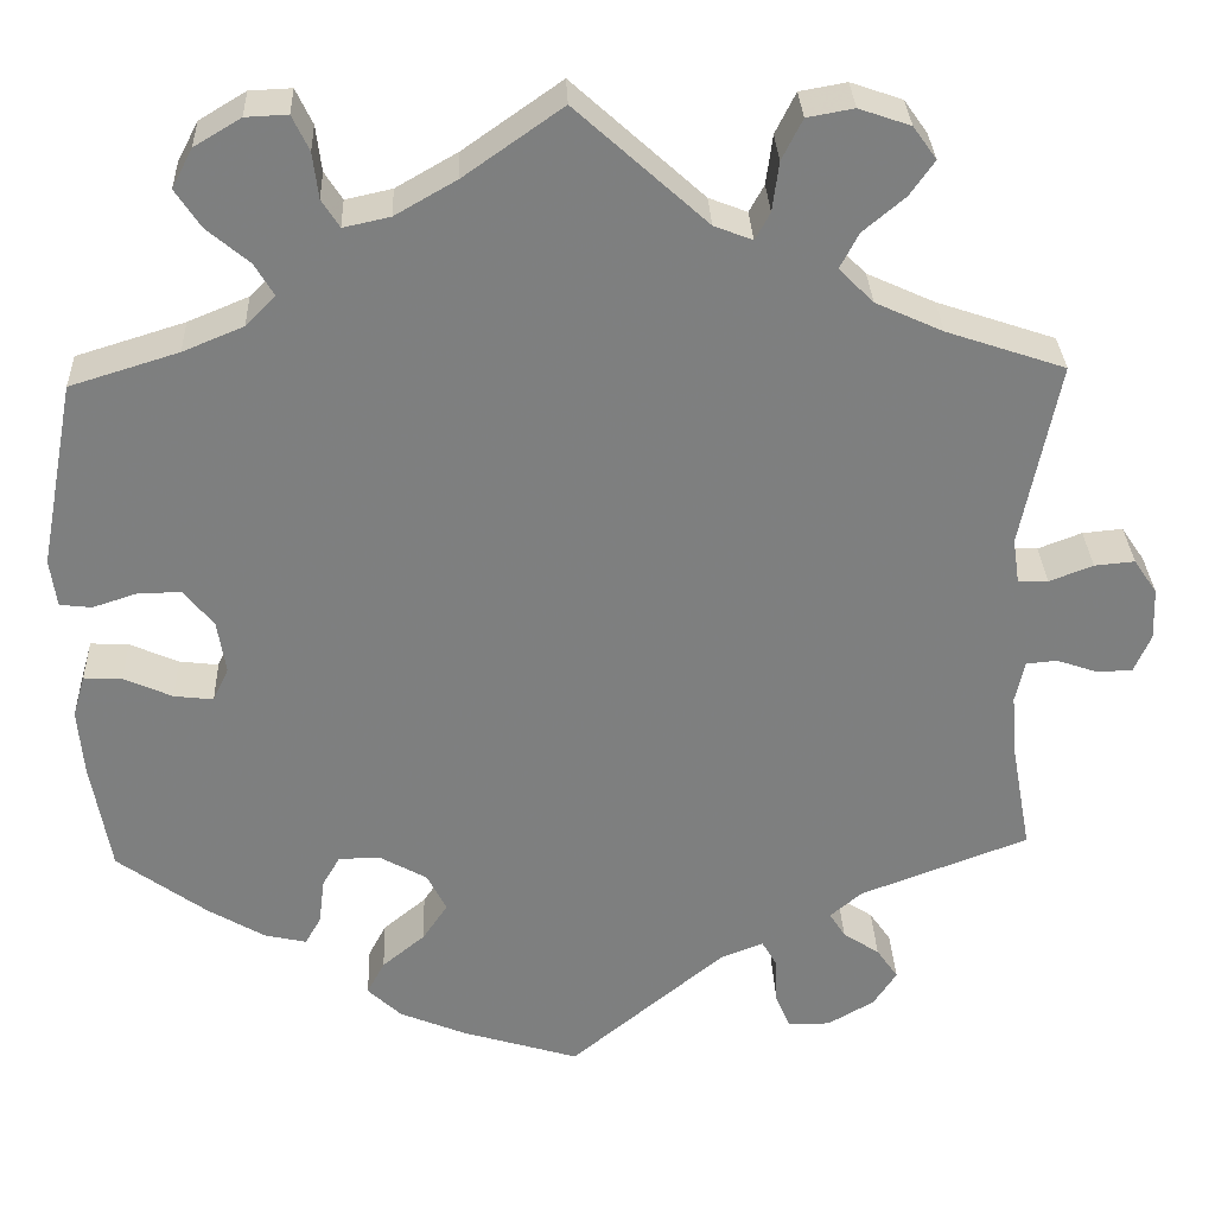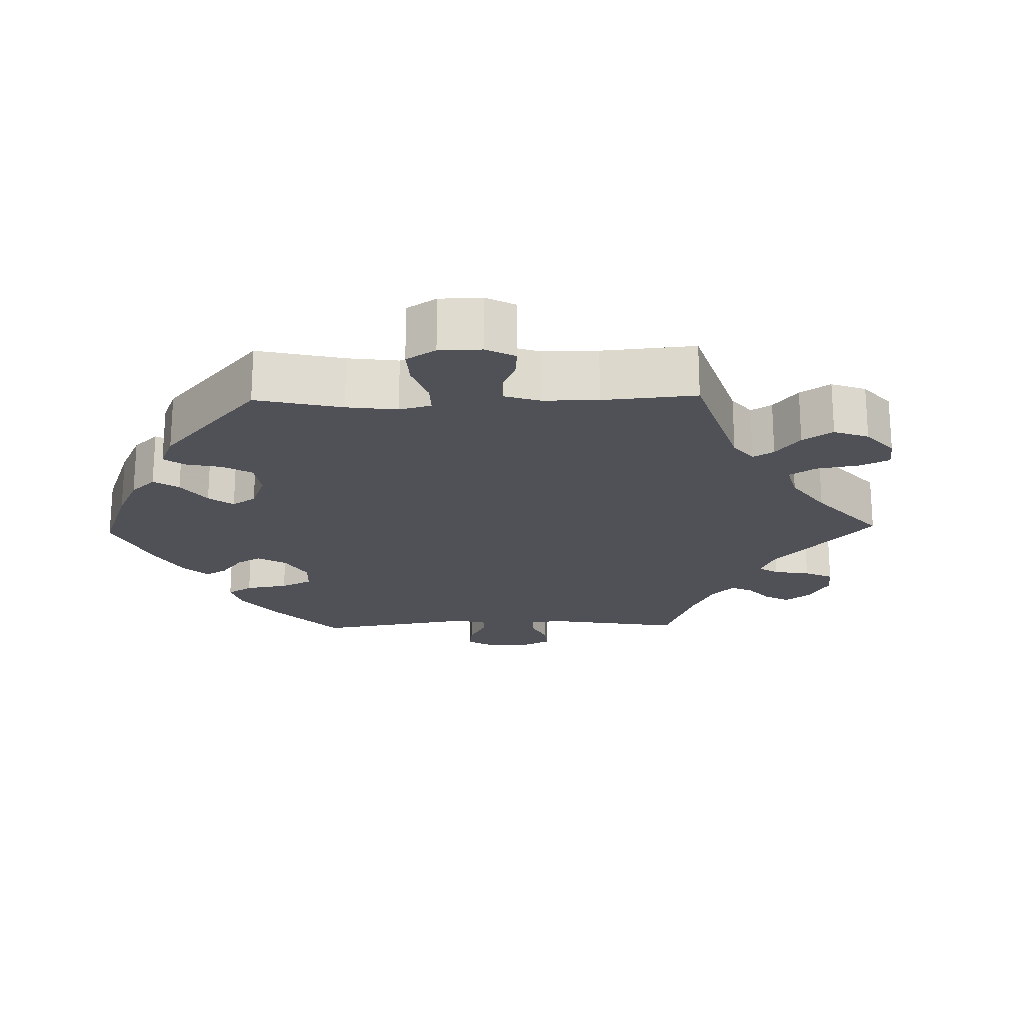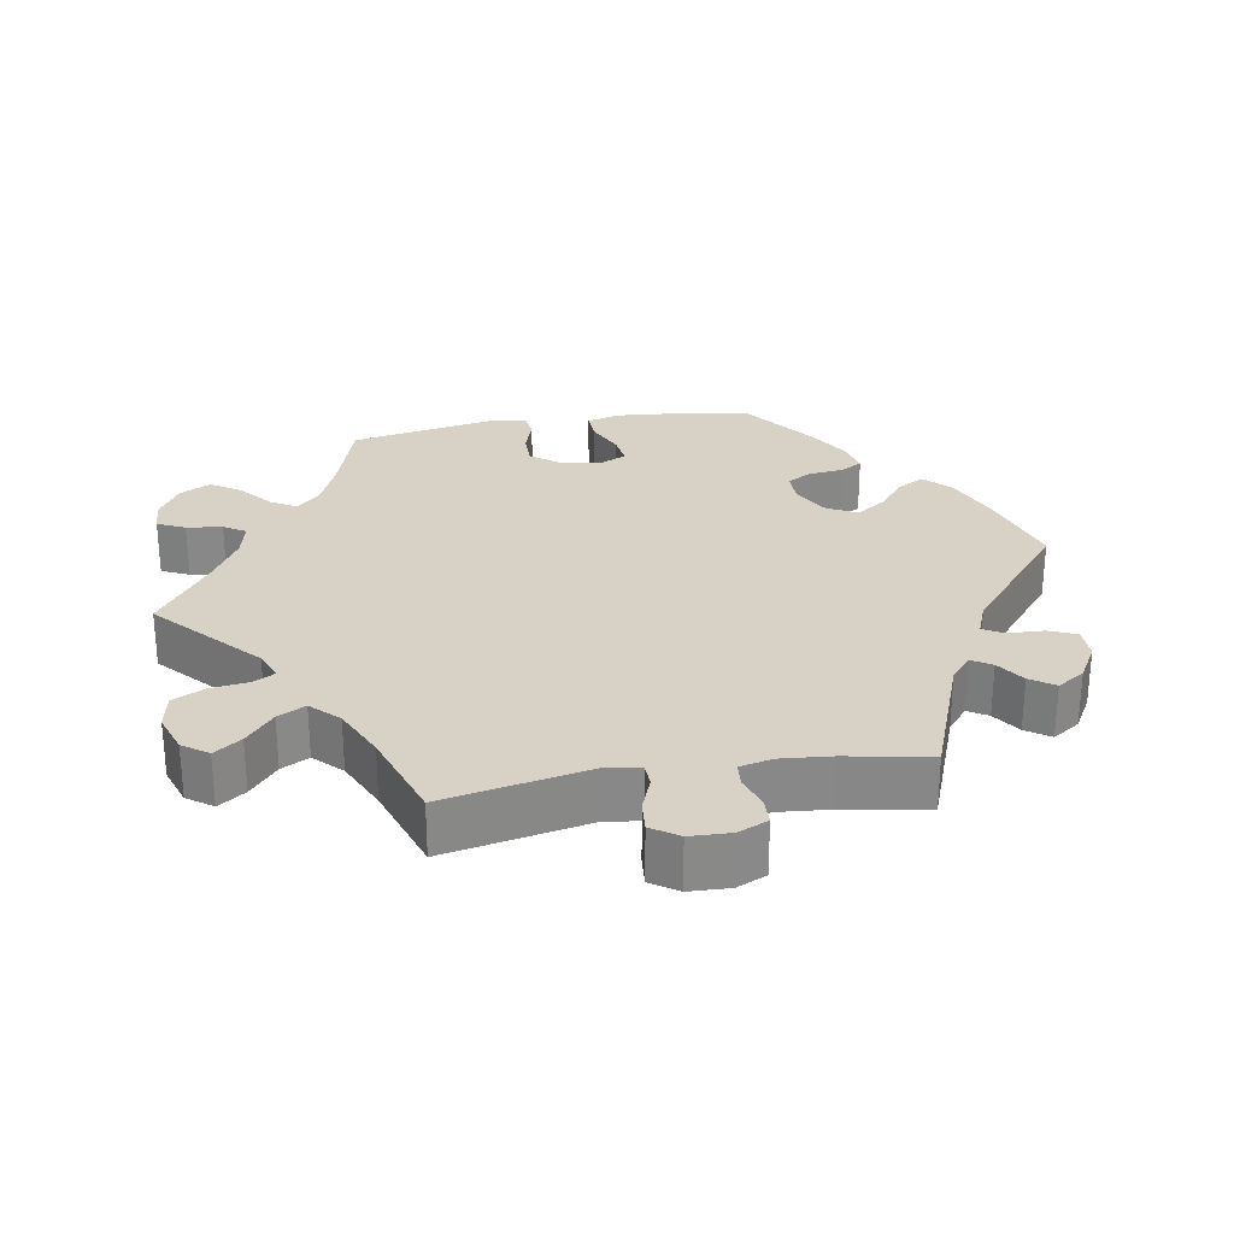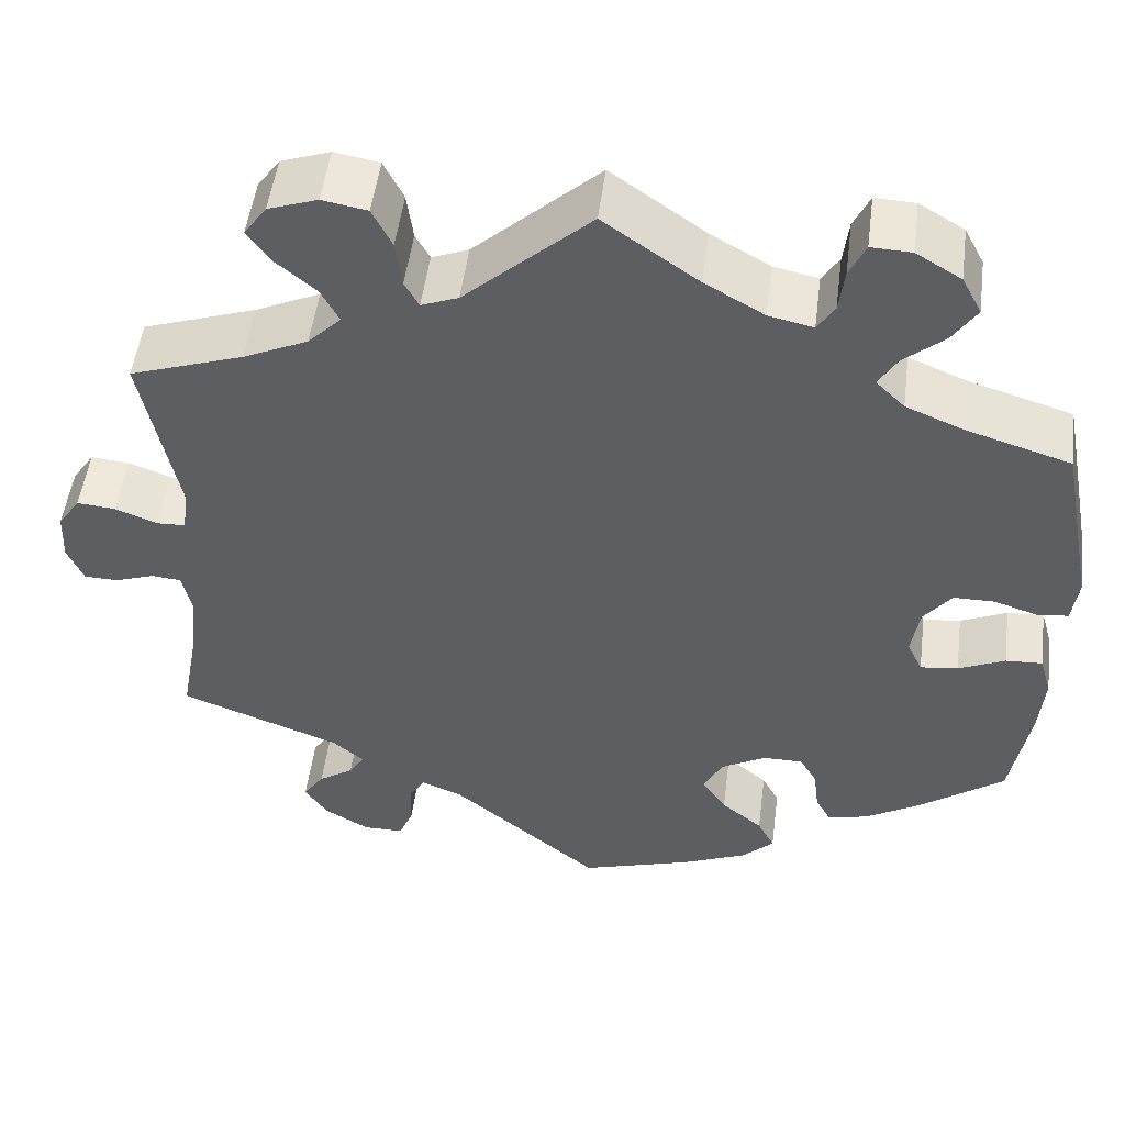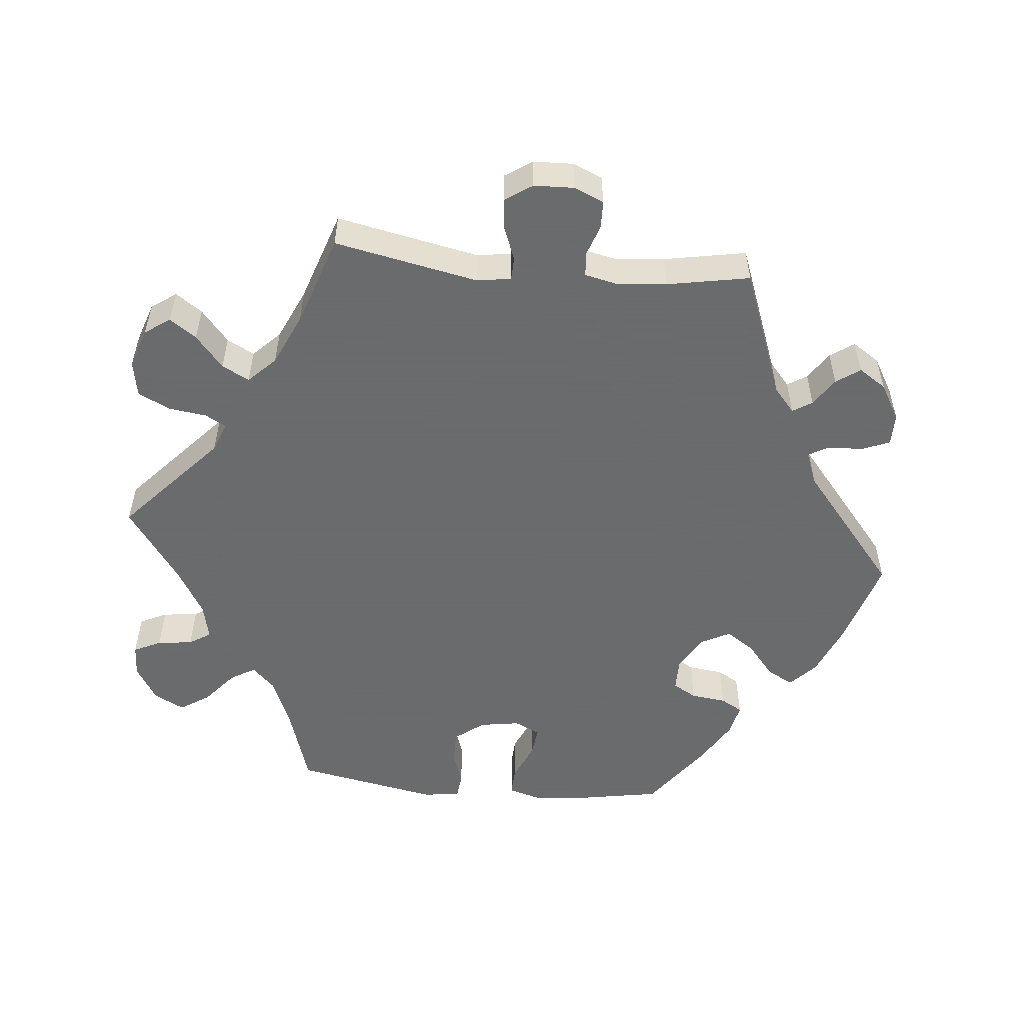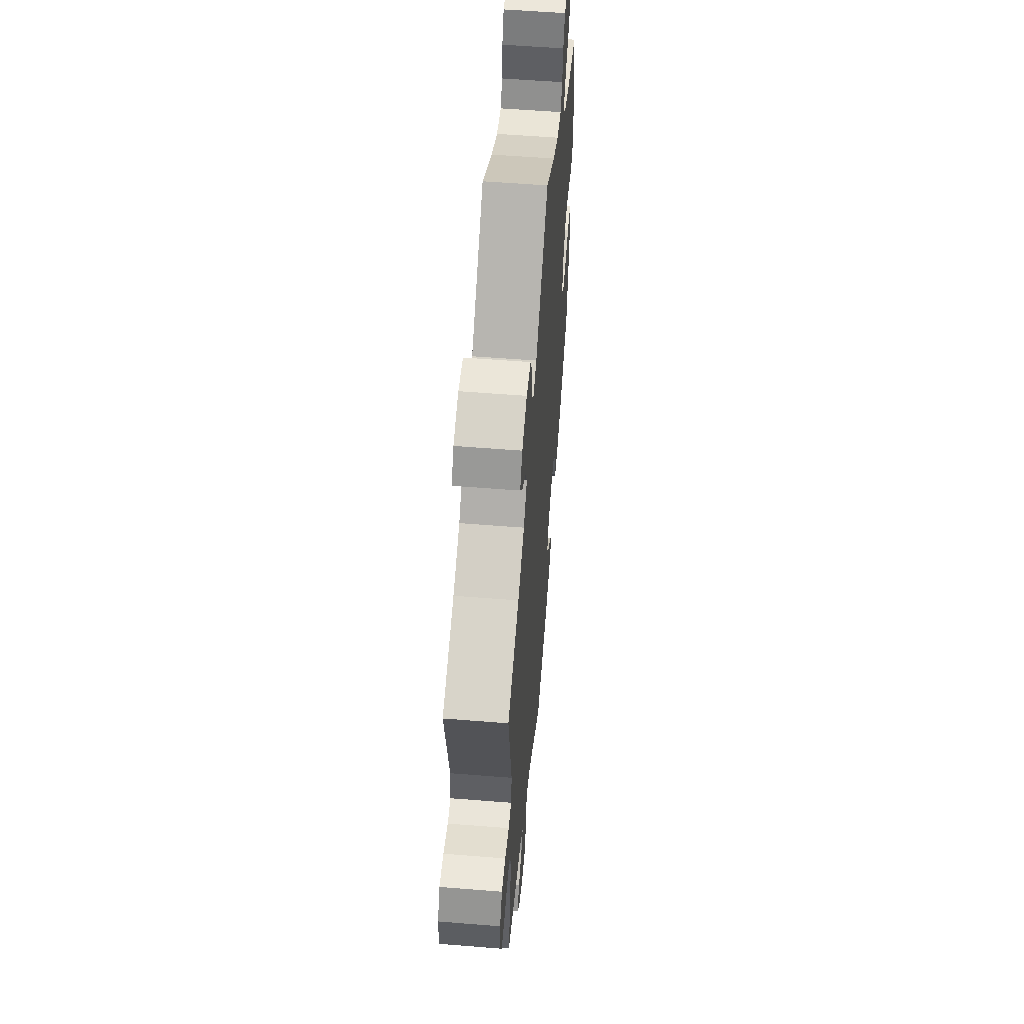
<metadata>
{"format":"obj","ext":"obj","renderer":"f3d","projection":"perspective","resolution":1024,"background":"white","views":[{"elev":30.6,"azim":-2.3,"up":"+Z"},{"elev":-20.3,"azim":-28.5,"up":"+Y"},{"elev":27.4,"azim":80.3,"up":"+Y"},{"elev":50.7,"azim":-172.7,"up":"+Z"},{"elev":-53.2,"azim":84.5,"up":"+Y"},{"elev":56.2,"azim":94.8,"up":"+Z"}]}
</metadata>
<code>
v -0.522 0.07 -0.168
v -0.528 0.07 -0.097
v -0.515 0.07 -0.052
v -0.474 0.07 -0.054
v -0.422 0.07 -0.077
v -0.38 0.07 -0.082
v -0.363 0.07 -0.046
v -0.372 0.07 0.01
v -0.403 0.07 0.05
v -0.449 0.07 0.05
v -0.498 0.07 0.034
v -0.532 0.07 0.038
v -0.539 0.07 0.089
v -0.501 0.07 0.289
v -0.385 0.07 0.325
v -0.32 0.07 0.352
v -0.288 0.07 0.384
v -0.309 0.07 0.419
v -0.354 0.07 0.457
v -0.381 0.07 0.498
v -0.359 0.07 0.54
v -0.309 0.07 0.57
v -0.264 0.07 0.572
v -0.246 0.07 0.534
v -0.24 0.07 0.485
v -0.221 0.07 0.455
v -0.171 0.07 0.466
v -0.105 0.07 0.504
v 0 0.07 0.578
v 0.14 0.07 0.451
v 0.181 0.07 0.435
v 0.197 0.07 0.464
v 0.204 0.07 0.517
v 0.226 0.07 0.561
v 0.276 0.07 0.57
v 0.331 0.07 0.551
v 0.356 0.07 0.516
v 0.33 0.07 0.479
v 0.285 0.07 0.441
v 0.265 0.07 0.403
v 0.302 0.07 0.366
v 0.374 0.07 0.333
v 0.501 0.07 0.29
v 0.461 0.07 0.091
v 0.468 0.07 0.043
v 0.5 0.07 0.042
v 0.547 0.07 0.06
v 0.59 0.07 0.064
v 0.615 0.07 0.027
v 0.617 0.07 -0.029
v 0.599 0.07 -0.07
v 0.561 0.07 -0.071
v 0.517 0.07 -0.056
v 0.484 0.07 -0.059
v 0.474 0.07 -0.104
v 0.48 0.07 -0.173
v 0.501 0.07 -0.288
v 0.321 0.07 -0.356
v 0.287 0.07 -0.385
v 0.304 0.07 -0.412
v 0.343 0.07 -0.438
v 0.366 0.07 -0.471
v 0.341 0.07 -0.509
v 0.291 0.07 -0.538
v 0.246 0.07 -0.538
v 0.23 0.07 -0.5
v 0.228 0.07 -0.45
v 0.212 0.07 -0.422
v 0.166 0.07 -0.44
v 0 0.07 -0.577
v -0.125 0.07 -0.539
v -0.197 0.07 -0.509
v -0.233 0.07 -0.475
v -0.214 0.07 -0.439
v -0.168 0.07 -0.401
v -0.141 0.07 -0.361
v -0.162 0.07 -0.32
v -0.212 0.07 -0.292
v -0.257 0.07 -0.292
v -0.276 0.07 -0.325
v -0.282 0.07 -0.374
v -0.299 0.07 -0.404
v -0.344 0.07 -0.394
v -0.405 0.07 -0.358
v -0.501 0.07 -0.288
v -0.522 0 -0.168
v -0.528 0 -0.097
v -0.515 0 -0.052
v -0.474 0 -0.054
v -0.422 0 -0.077
v -0.38 0 -0.082
v -0.363 0 -0.046
v -0.372 0 0.01
v -0.403 0 0.05
v -0.449 0 0.05
v -0.498 0 0.034
v -0.532 0 0.038
v -0.539 0 0.089
v -0.501 0 0.289
v -0.385 0 0.325
v -0.32 0 0.352
v -0.288 0 0.384
v -0.309 0 0.419
v -0.354 0 0.457
v -0.381 0 0.498
v -0.359 0 0.54
v -0.309 0 0.57
v -0.264 0 0.572
v -0.246 0 0.534
v -0.24 0 0.485
v -0.221 0 0.455
v -0.171 0 0.466
v -0.105 0 0.504
v 0 0 0.578
v 0.14 0 0.451
v 0.181 0 0.435
v 0.197 0 0.464
v 0.204 0 0.517
v 0.226 0 0.561
v 0.276 0 0.57
v 0.331 0 0.551
v 0.356 0 0.516
v 0.33 0 0.479
v 0.285 0 0.441
v 0.265 0 0.403
v 0.302 0 0.366
v 0.374 0 0.333
v 0.501 0 0.29
v 0.461 0 0.091
v 0.468 0 0.043
v 0.5 0 0.042
v 0.547 0 0.06
v 0.59 0 0.064
v 0.615 0 0.027
v 0.617 0 -0.029
v 0.599 0 -0.07
v 0.561 0 -0.071
v 0.517 0 -0.056
v 0.484 0 -0.059
v 0.474 0 -0.104
v 0.48 0 -0.173
v 0.501 0 -0.288
v 0.321 0 -0.356
v 0.287 0 -0.385
v 0.304 0 -0.412
v 0.343 0 -0.438
v 0.366 0 -0.471
v 0.341 0 -0.509
v 0.291 0 -0.538
v 0.246 0 -0.538
v 0.23 0 -0.5
v 0.228 0 -0.45
v 0.212 0 -0.422
v 0.166 0 -0.44
v 0 0 -0.577
v -0.125 0 -0.539
v -0.197 0 -0.509
v -0.233 0 -0.475
v -0.214 0 -0.439
v -0.168 0 -0.401
v -0.141 0 -0.361
v -0.162 0 -0.32
v -0.212 0 -0.292
v -0.257 0 -0.292
v -0.276 0 -0.325
v -0.282 0 -0.374
v -0.299 0 -0.404
v -0.344 0 -0.394
v -0.405 0 -0.358
v -0.501 0 -0.288
f 80 81 82 83
f 79 80 83 84
f 72 73 74 75
f 72 75 76
f 69 70 71 72
f 68 69 72 76
f 64 65 66 67
f 64 67 68
f 63 64 68
f 60 61 62 63
f 59 60 63 68
f 58 59 68 76
f 56 57 58 76
f 50 51 52 53
f 50 53 54
f 49 50 54
f 46 47 48 49
f 45 46 49 54
f 42 43 44
f 41 42 44 45
f 40 41 45 54
f 36 37 38 39
f 36 39 40
f 35 36 40
f 32 33 34 35
f 31 32 35 40
f 28 29 30
f 27 28 30 31
f 26 27 31 40
f 22 23 24 25
f 22 25 26
f 21 22 26
f 18 19 20 21
f 17 18 21 26
f 12 13 14 15
f 10 11 12 15
f 9 10 15 16
f 8 9 16 17
f 2 3 4 5
f 2 5 6
f 1 2 6
f 79 84 85 1
f 55 56 76 77
f 55 77 78
f 7 8 17 26
f 7 26 40 54
f 78 79 1 6
f 54 55 78
f 6 7 54 78
f 168 167 166 165
f 169 168 165 164
f 160 159 158 157
f 161 160 157
f 157 156 155 154
f 161 157 154 153
f 152 151 150 149
f 153 152 149
f 153 149 148
f 148 147 146 145
f 153 148 145 144
f 161 153 144 143
f 161 143 142 141
f 138 137 136 135
f 139 138 135
f 139 135 134
f 134 133 132 131
f 139 134 131 130
f 129 128 127
f 130 129 127 126
f 139 130 126 125
f 124 123 122 121
f 125 124 121
f 125 121 120
f 120 119 118 117
f 125 120 117 116
f 115 114 113
f 116 115 113 112
f 125 116 112 111
f 110 109 108 107
f 111 110 107
f 111 107 106
f 106 105 104 103
f 111 106 103 102
f 100 99 98 97
f 100 97 96 95
f 101 100 95 94
f 102 101 94 93
f 90 89 88 87
f 91 90 87
f 91 87 86
f 86 170 169 164
f 162 161 141 140
f 163 162 140
f 111 102 93 92
f 139 125 111 92
f 91 86 164 163
f 163 140 139
f 163 139 92 91
f 1 86 87 2
f 2 87 88 3
f 3 88 89 4
f 4 89 90 5
f 5 90 91 6
f 6 91 92 7
f 7 92 93 8
f 8 93 94 9
f 9 94 95 10
f 10 95 96 11
f 11 96 97 12
f 12 97 98 13
f 13 98 99 14
f 14 99 100 15
f 15 100 101 16
f 16 101 102 17
f 17 102 103 18
f 18 103 104 19
f 19 104 105 20
f 20 105 106 21
f 21 106 107 22
f 22 107 108 23
f 23 108 109 24
f 24 109 110 25
f 25 110 111 26
f 26 111 112 27
f 27 112 113 28
f 28 113 114 29
f 29 114 115 30
f 30 115 116 31
f 31 116 117 32
f 32 117 118 33
f 33 118 119 34
f 34 119 120 35
f 35 120 121 36
f 36 121 122 37
f 37 122 123 38
f 38 123 124 39
f 39 124 125 40
f 40 125 126 41
f 41 126 127 42
f 42 127 128 43
f 43 128 129 44
f 44 129 130 45
f 45 130 131 46
f 46 131 132 47
f 47 132 133 48
f 48 133 134 49
f 49 134 135 50
f 50 135 136 51
f 51 136 137 52
f 52 137 138 53
f 53 138 139 54
f 54 139 140 55
f 55 140 141 56
f 56 141 142 57
f 57 142 143 58
f 58 143 144 59
f 59 144 145 60
f 60 145 146 61
f 61 146 147 62
f 62 147 148 63
f 63 148 149 64
f 64 149 150 65
f 65 150 151 66
f 66 151 152 67
f 67 152 153 68
f 68 153 154 69
f 69 154 155 70
f 70 155 156 71
f 71 156 157 72
f 72 157 158 73
f 73 158 159 74
f 74 159 160 75
f 75 160 161 76
f 76 161 162 77
f 77 162 163 78
f 78 163 164 79
f 79 164 165 80
f 80 165 166 81
f 81 166 167 82
f 82 167 168 83
f 83 168 169 84
f 84 169 170 85
f 85 170 86 1

</code>
